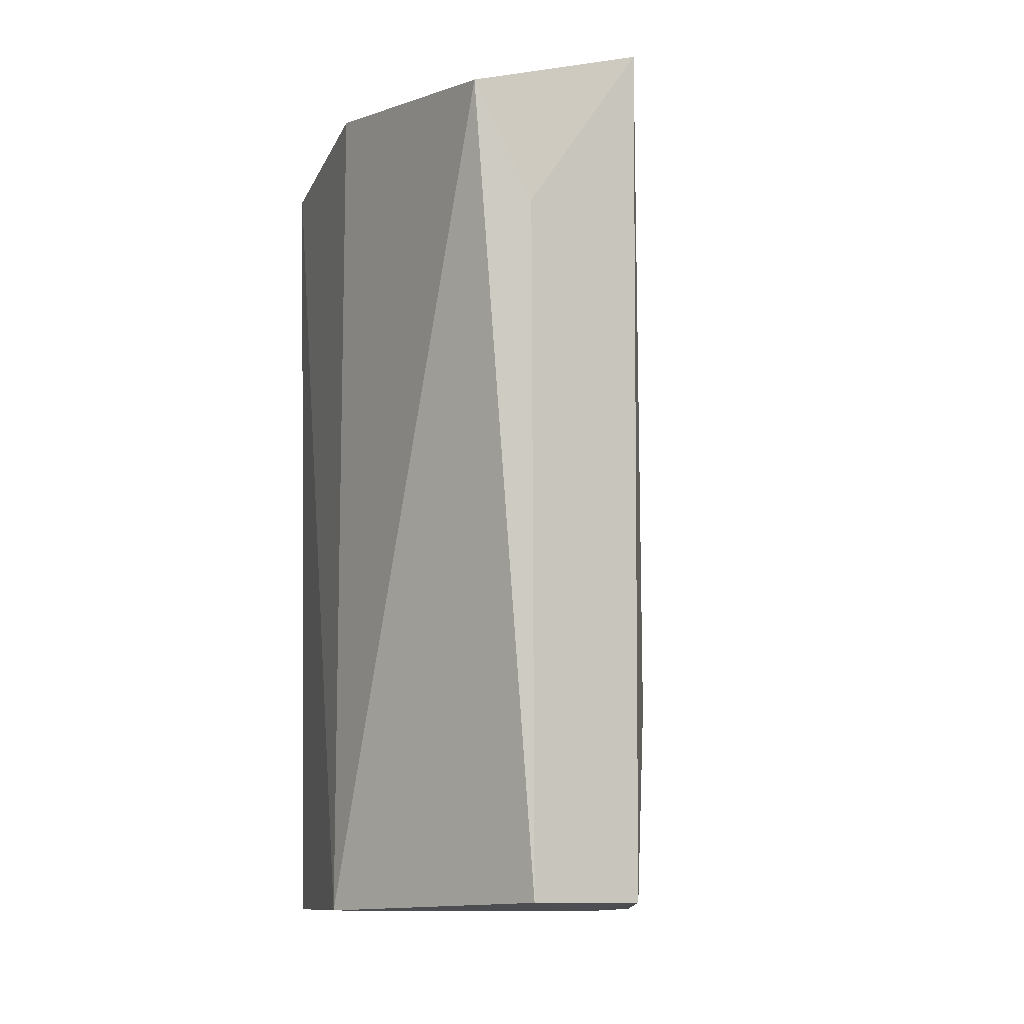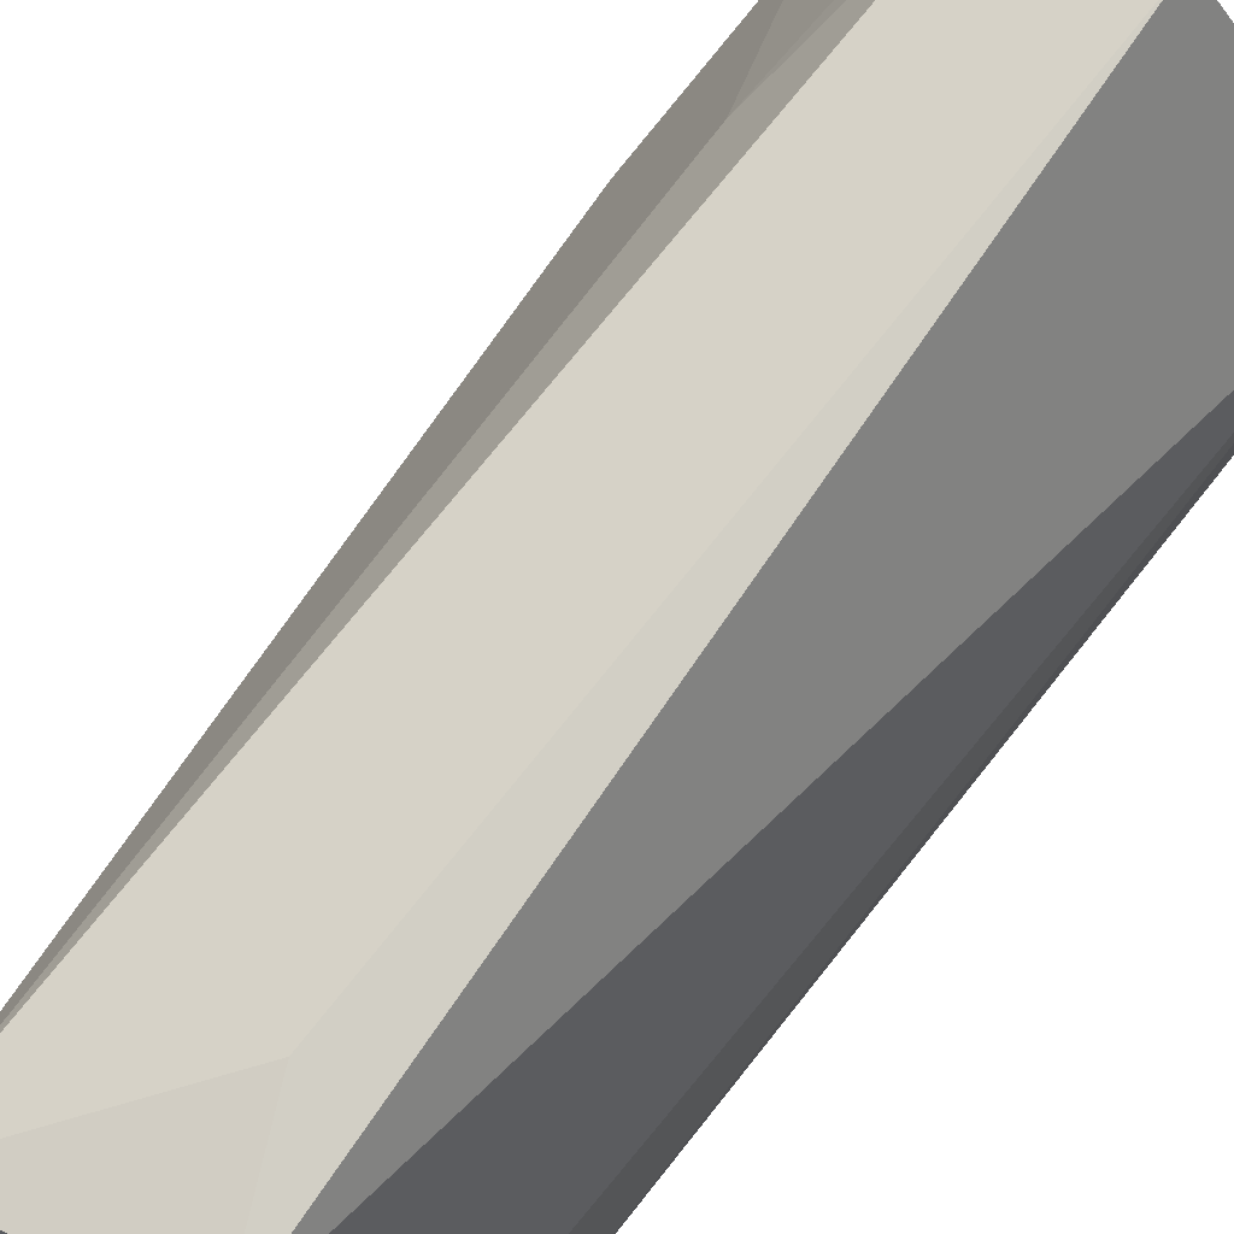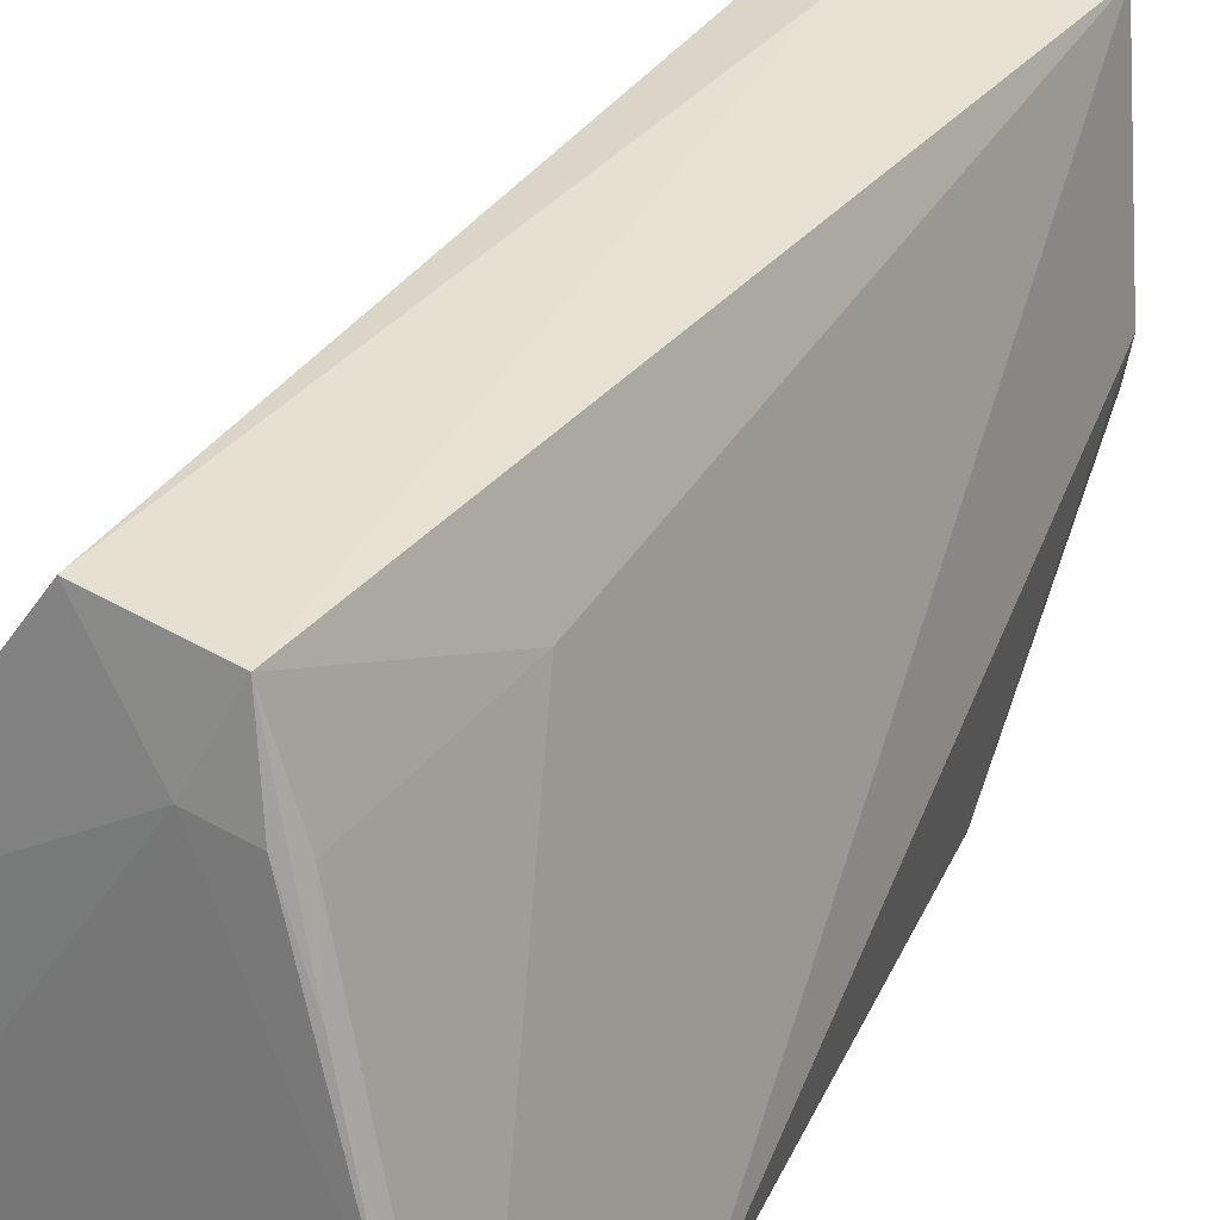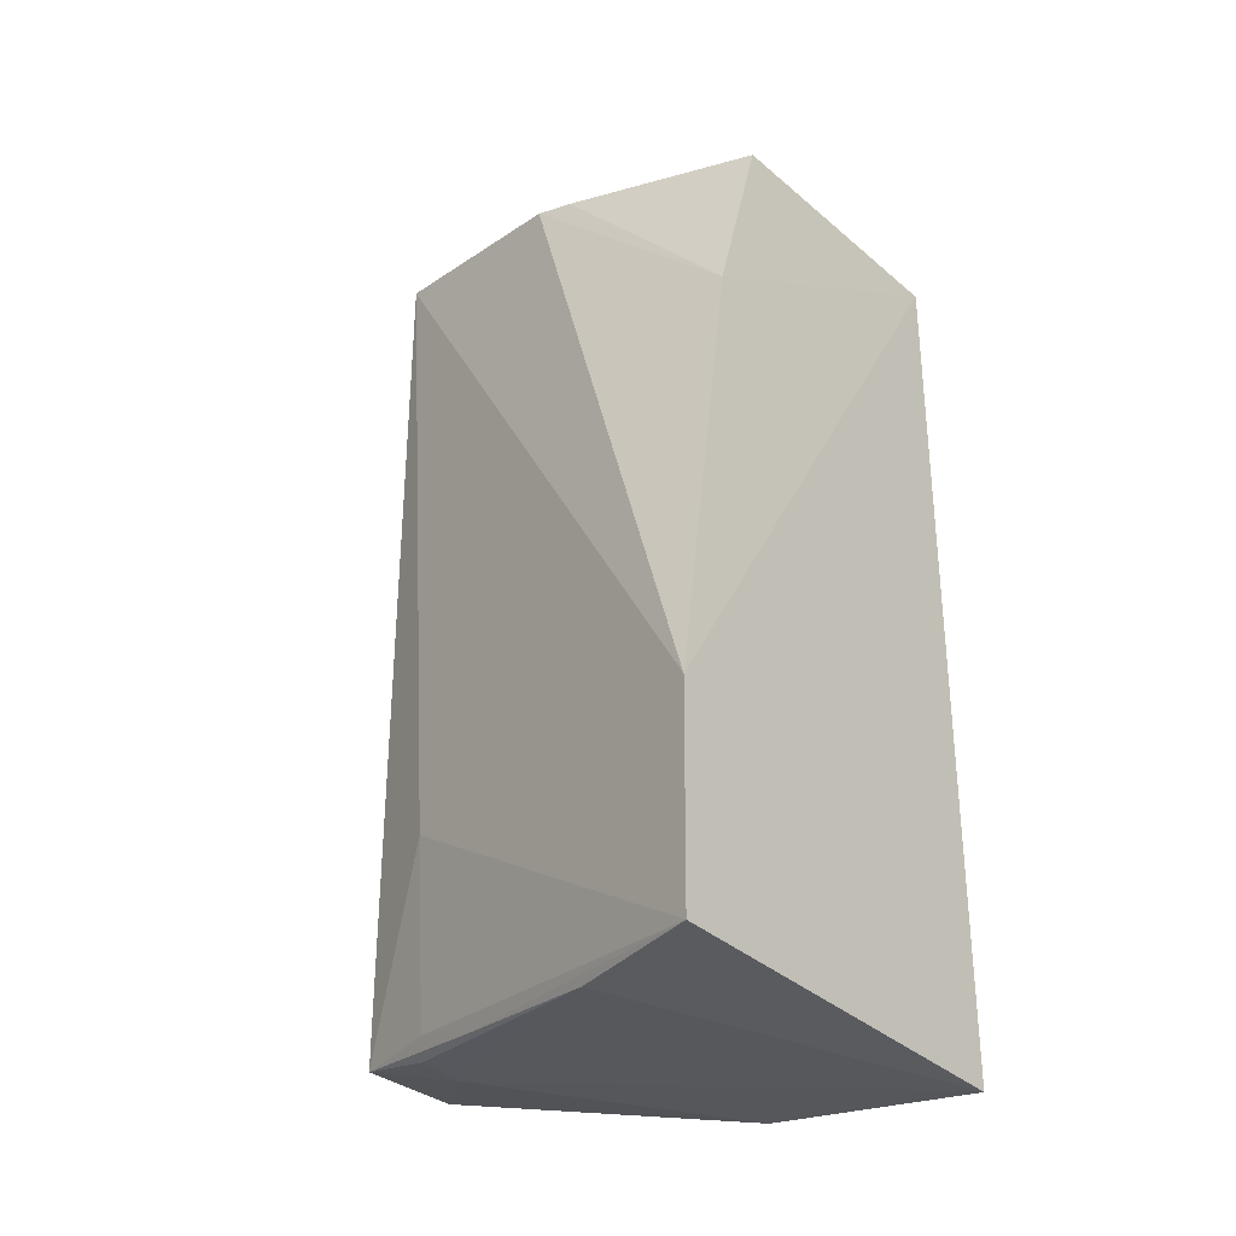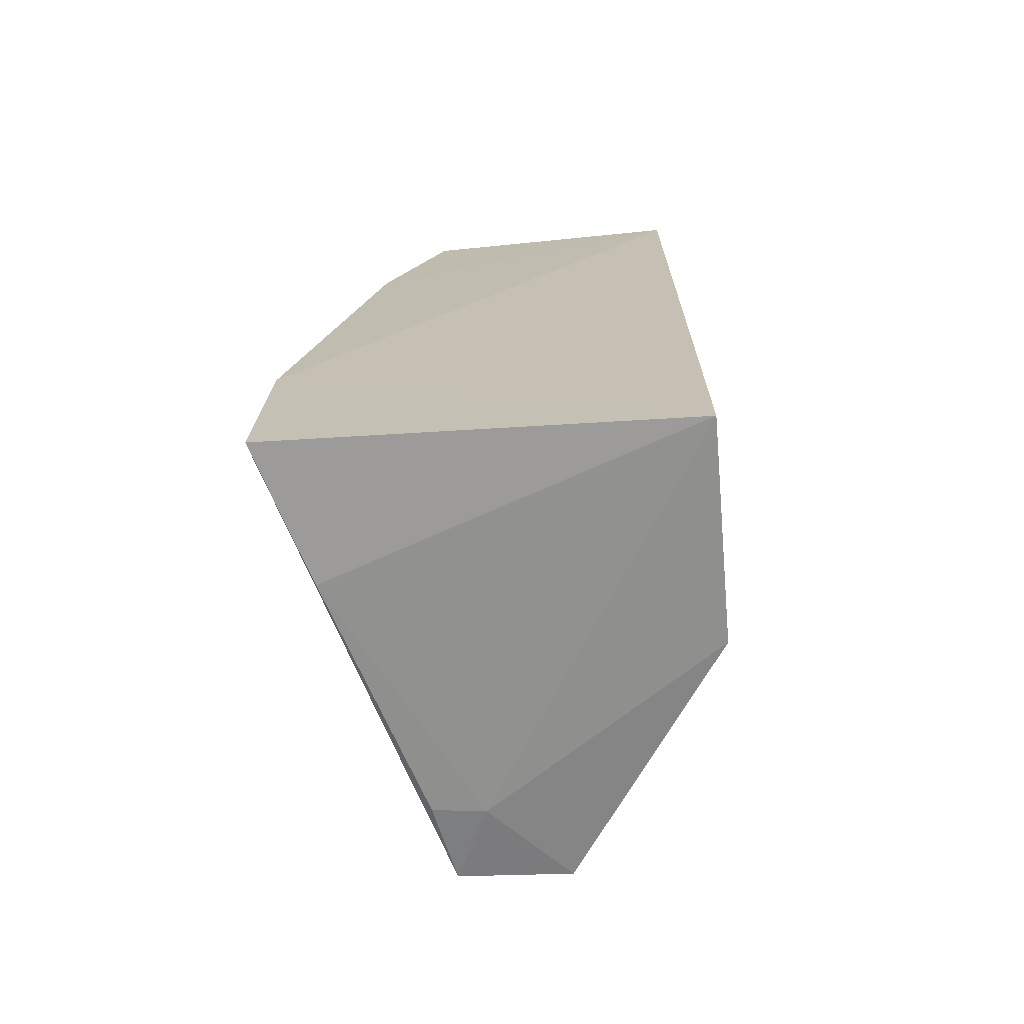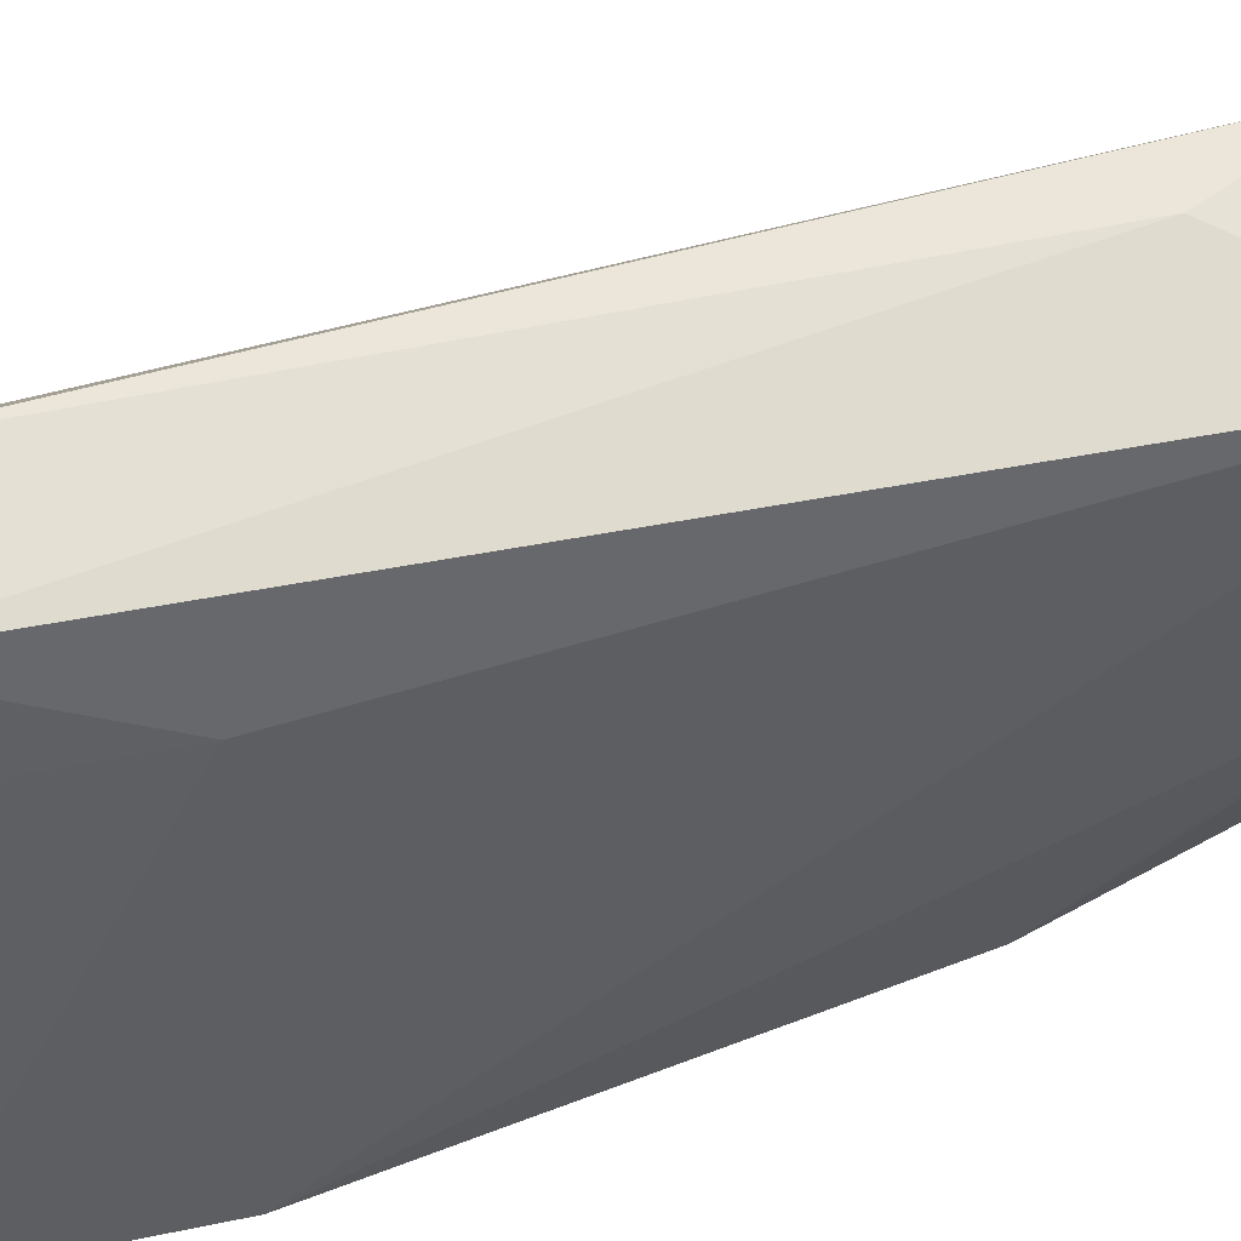
<metadata>
{"format":"obj","ext":"obj","renderer":"f3d","projection":"perspective","resolution":1024,"background":"white","views":[{"elev":-5.0,"azim":165.6,"up":"+Z"},{"elev":79.8,"azim":39.4,"up":"+Y"},{"elev":33.3,"azim":-147.7,"up":"+Y"},{"elev":-31.8,"azim":-49.5,"up":"+Z"},{"elev":-70.8,"azim":5.7,"up":"+Z"},{"elev":60.3,"azim":-100.9,"up":"+Y"}]}
</metadata>
<code>
v -0.03946 0.01454 0.05369
v -0.02319 -0.01094 0.04997
v -0.0238 0.001502 0.002108
v -0.04031 0.009976 0.002687
v -0.04694 -0.01193 0.01321
v -0.03305 0.01527 0.00383
v -0.02939 0.01562 0.05117
v -0.03888 -0.01092 0.05007
v -0.04133 0.009925 0.01454
v -0.02373 -0.01124 0.0007522
v -0.03736 0.01034 0.002663
v -0.03941 0.01468 0.003598
v -0.02429 0.00106 0.05235
v -0.04242 -0.01129 0.039
v -0.04712 -0.01198 0.001404
v -0.04462 -0.004062 0.001412
v -0.03275 0.01584 0.0442
v -0.04164 0.002358 0.05164
v -0.04109 0.009383 0.003666
v -0.04211 0.005061 0.002412
v -0.04138 0.0002227 0.0513
f 7 3 6
f 9 5 1
f 10 3 2
f 10 2 5
f 11 6 3
f 11 3 10
f 12 9 1
f 12 11 4
f 12 6 11
f 13 7 1
f 13 2 3
f 13 3 7
f 13 8 2
f 13 1 8
f 14 5 2
f 14 2 8
f 15 10 5
f 15 5 9
f 16 11 10
f 16 4 11
f 16 10 15
f 17 7 6
f 17 6 12
f 17 12 1
f 17 1 7
f 18 8 1
f 18 1 5
f 18 5 14
f 19 15 9
f 19 9 12
f 20 16 15
f 20 12 4
f 20 4 16
f 20 19 12
f 20 15 19
f 21 18 14
f 21 14 8
f 21 8 18

</code>
